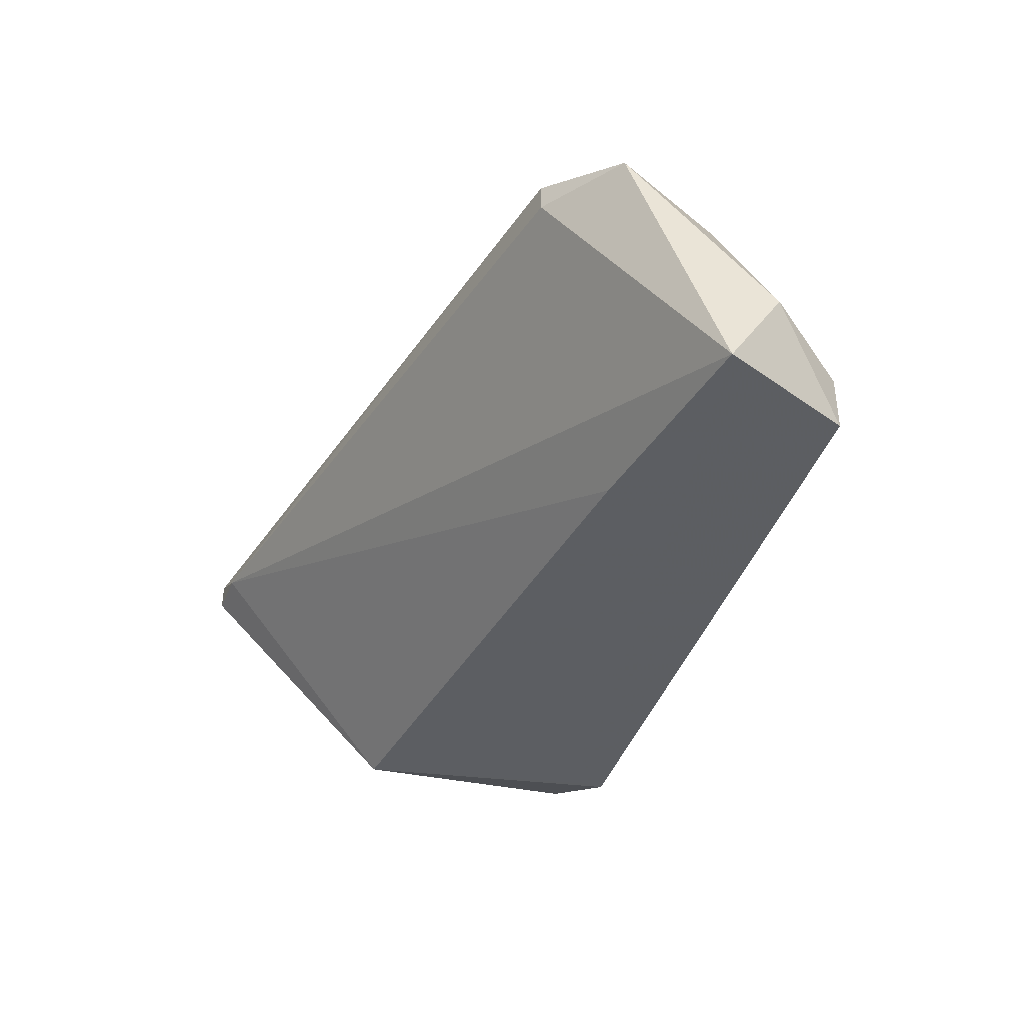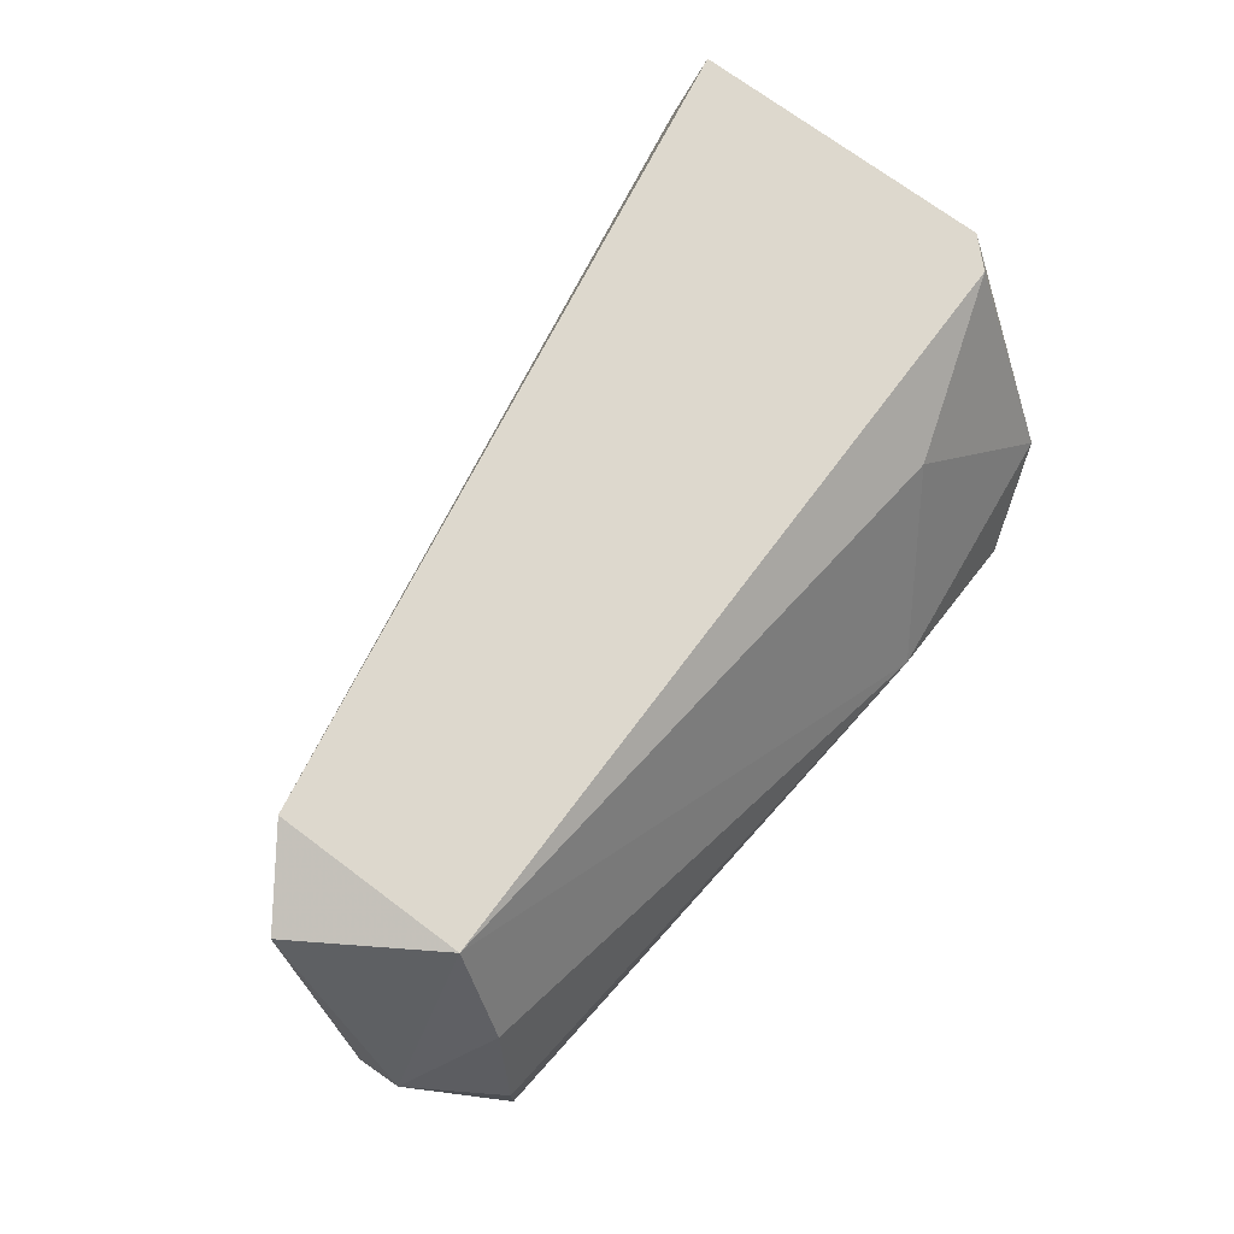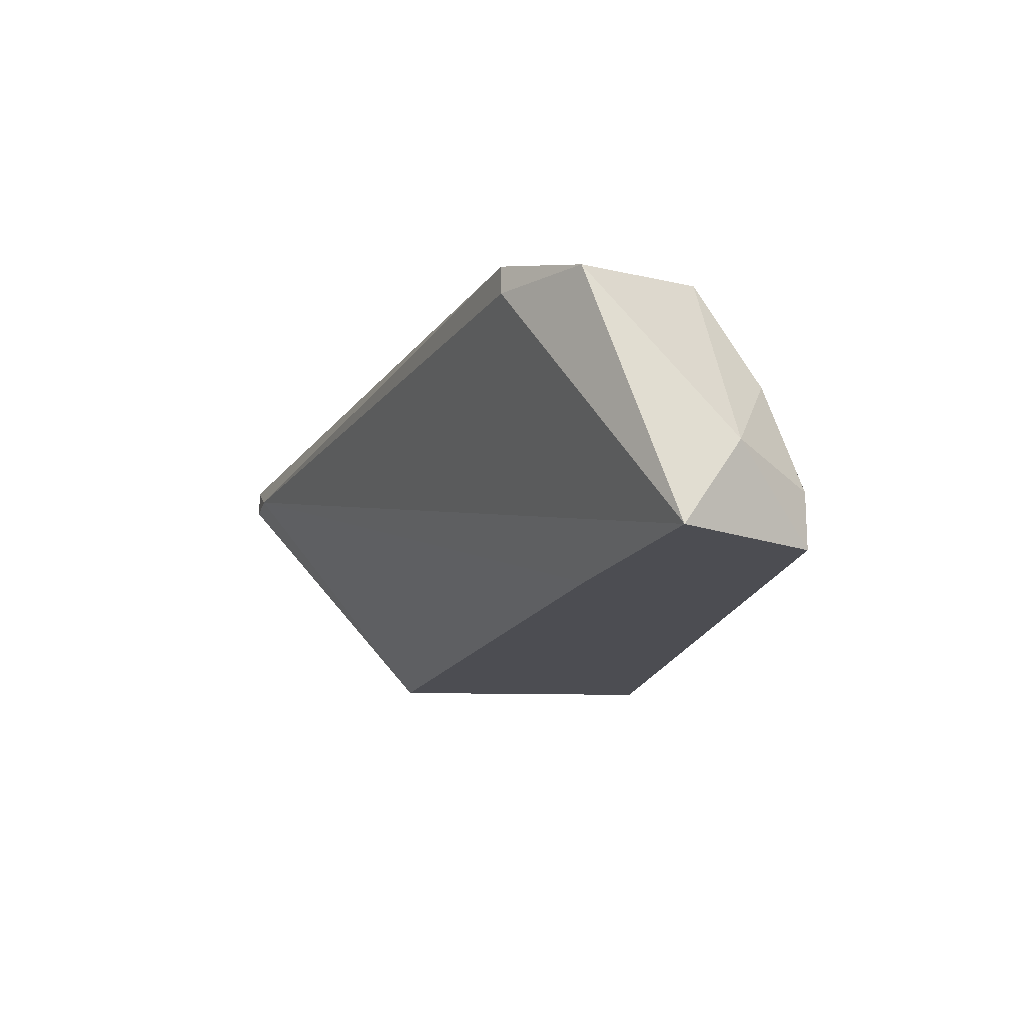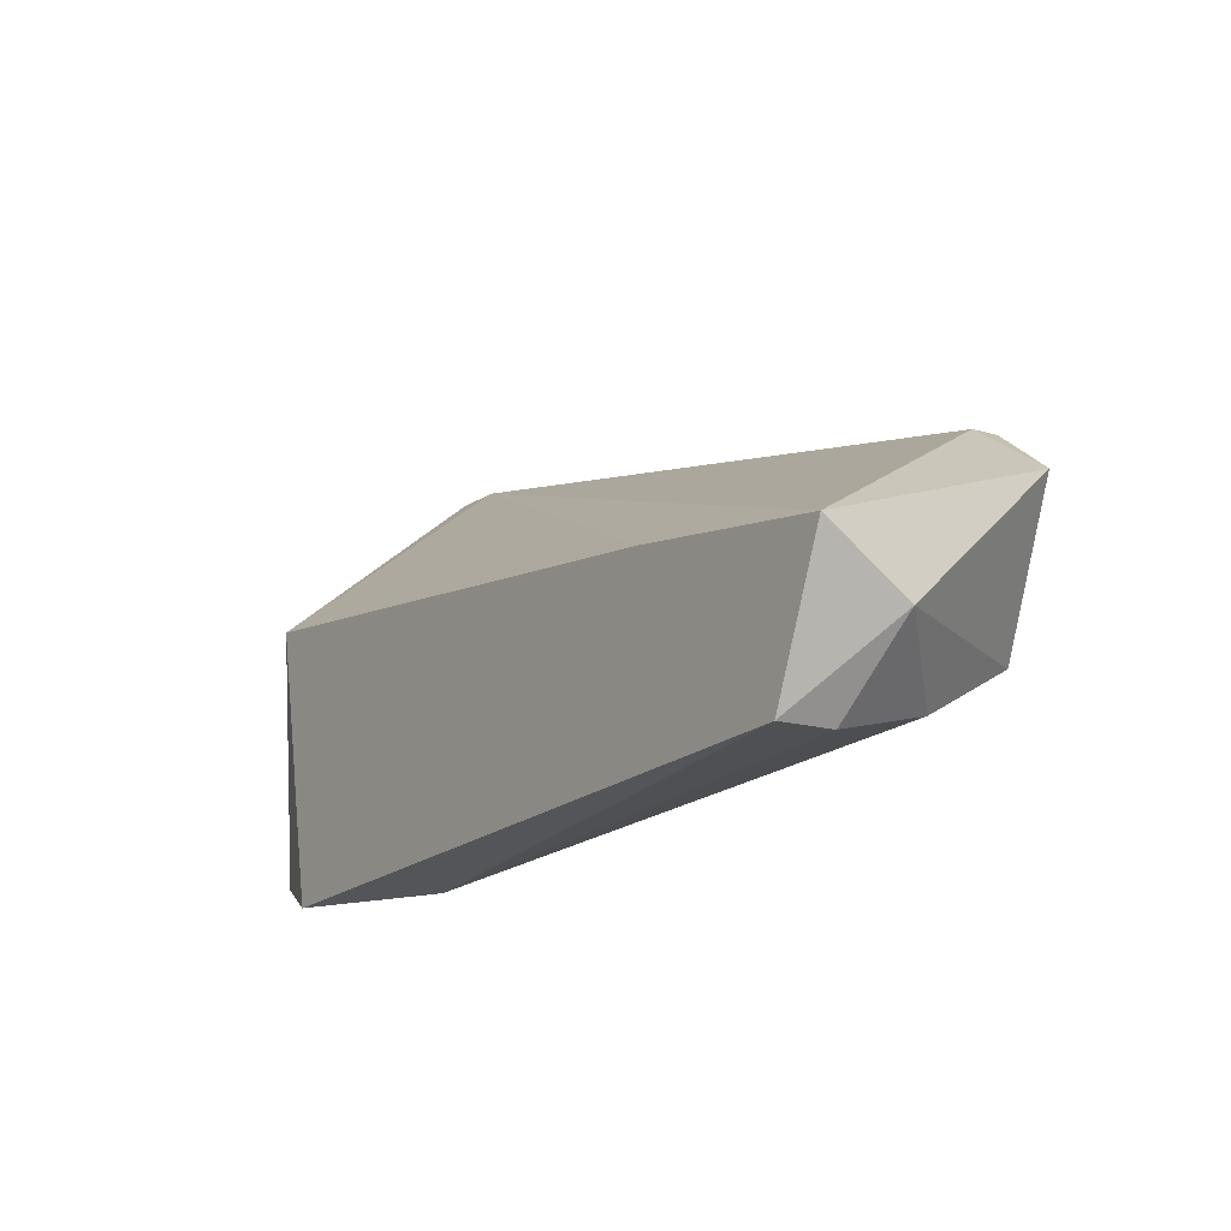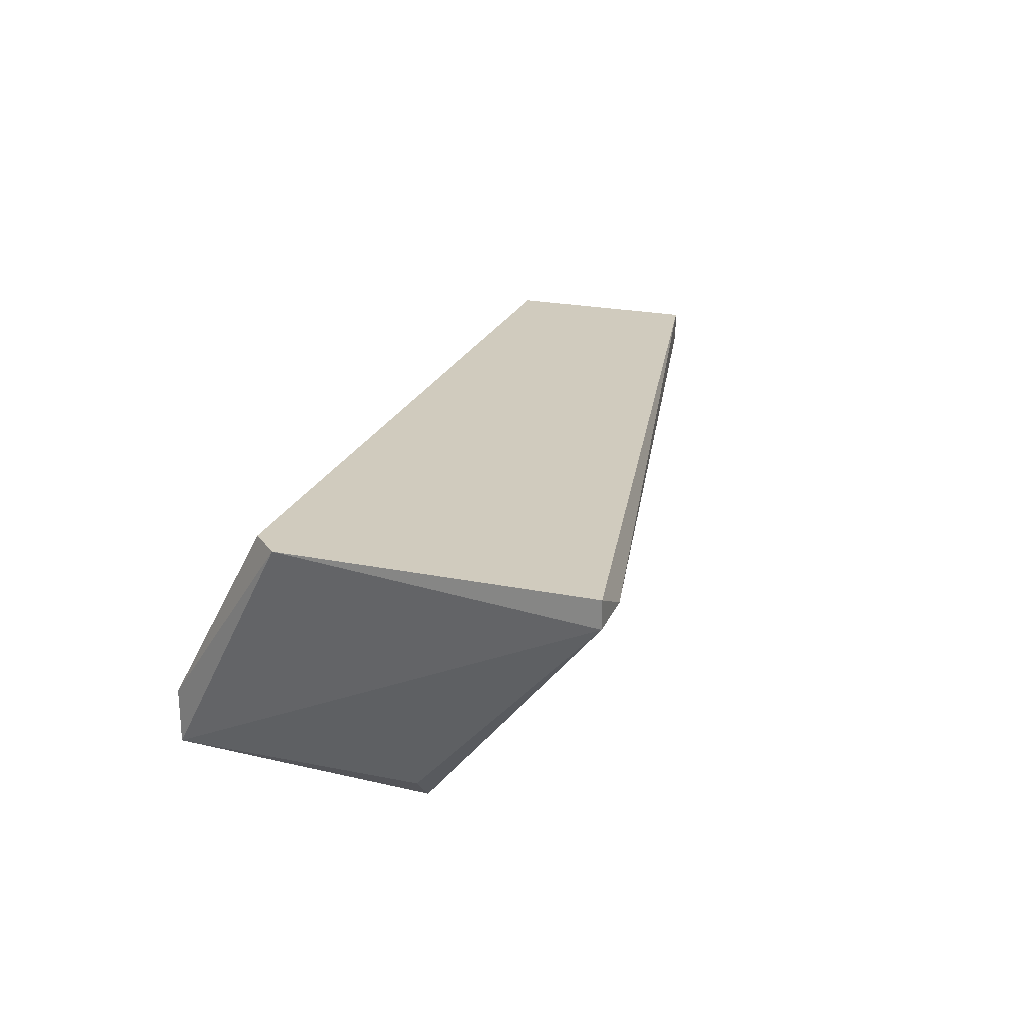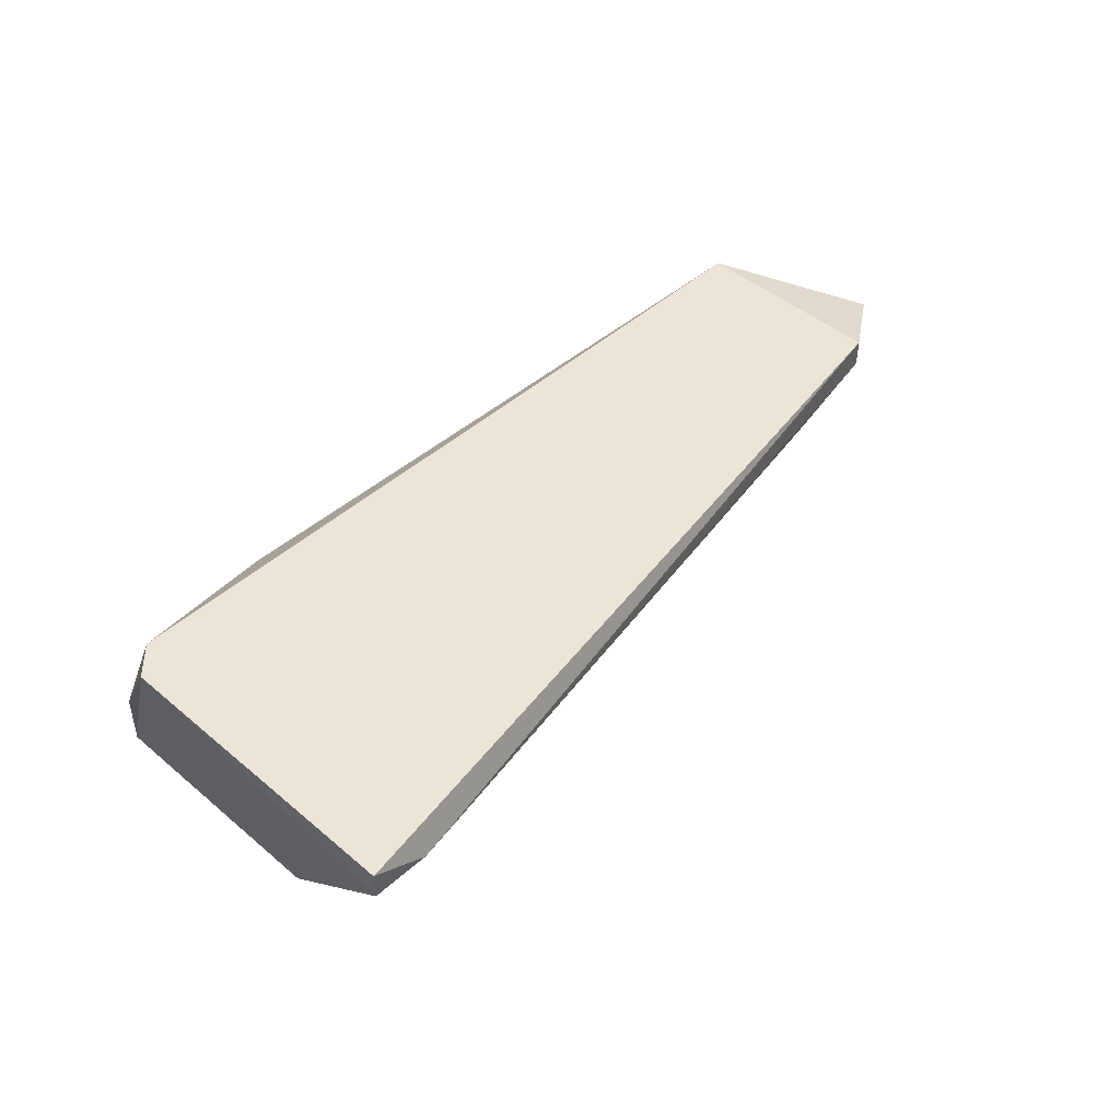
<metadata>
{"format":"obj","ext":"obj","renderer":"f3d","projection":"perspective","resolution":1024,"background":"white","views":[{"elev":-37.4,"azim":69.7,"up":"+Y"},{"elev":72.3,"azim":126.8,"up":"+Y"},{"elev":-16.4,"azim":76.0,"up":"+Y"},{"elev":-14.3,"azim":55.9,"up":"+Z"},{"elev":23.3,"azim":-71.2,"up":"+Y"},{"elev":45.6,"azim":-45.8,"up":"+Y"}]}
</metadata>
<code>
v 0.01536 -0.004909 -0.04149
v 0.01445 -0.002213 -0.03341
v 0.01445 -0.001314 -0.03341
v 0.01445 -0.001314 -0.0397
v 0.01805 -0.007603 -0.0397
v 0.01805 -0.0103 -0.0379
v -0.007111 -0.0103 -0.04419
v -0.007111 -0.0103 -0.0433
v -0.001717 -0.008502 -0.04419
v -0.008908 -0.0103 -0.03521
v -0.0107 -0.001314 -0.0397
v -0.005311 -0.003112 -0.04149
v 0.01625 -0.008501 -0.04239
v 0.01625 -0.0103 -0.04239
v 0.01086 -0.0103 -0.037
v 0.01715 -0.002213 -0.03521
v -0.01161 -0.002213 -0.02892
v -0.01161 -0.001314 -0.02892
v -0.01161 -0.001314 -0.0388
v -0.009805 -0.007603 -0.04329
v -0.009805 -0.0094 -0.03521
v -0.009805 -0.0094 -0.04329
v -0.009805 -0.002213 -0.02892
f 22 10 21
f 8 7 6
f 7 8 10
f 6 7 14
f 4 19 3
f 16 4 3
f 14 7 9
f 4 9 12
f 17 19 22
f 7 10 22
f 19 17 18
f 3 19 18
f 9 4 1
f 17 10 23
f 18 17 23
f 3 18 23
f 16 6 5
f 4 16 5
f 6 14 5
f 1 4 5
f 6 16 2
f 16 3 2
f 23 6 2
f 3 23 2
f 9 7 20
f 12 9 20
f 22 19 20
f 7 22 20
f 19 4 11
f 4 12 11
f 20 19 11
f 12 20 11
f 14 9 13
f 9 1 13
f 5 14 13
f 1 5 13
f 8 6 15
f 10 8 15
f 23 10 15
f 6 23 15
f 10 17 21
f 17 22 21

</code>
